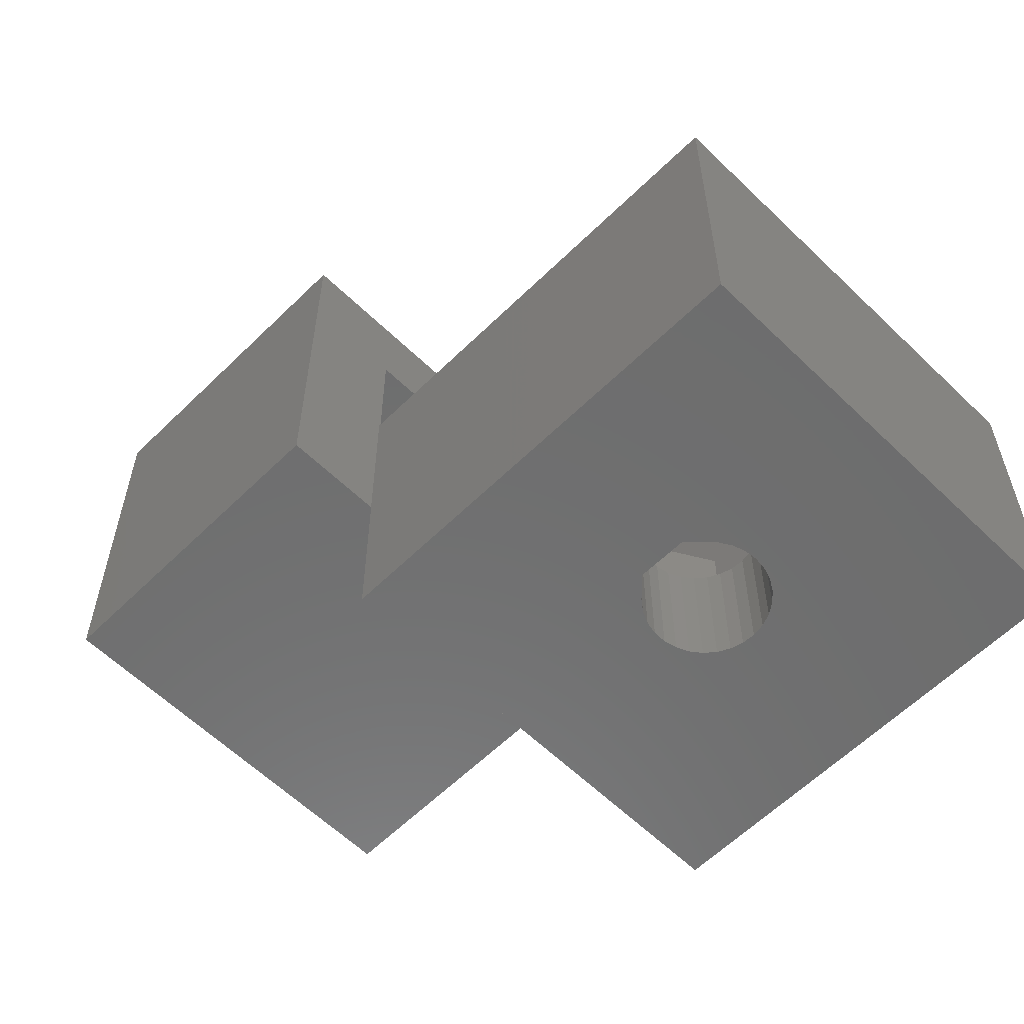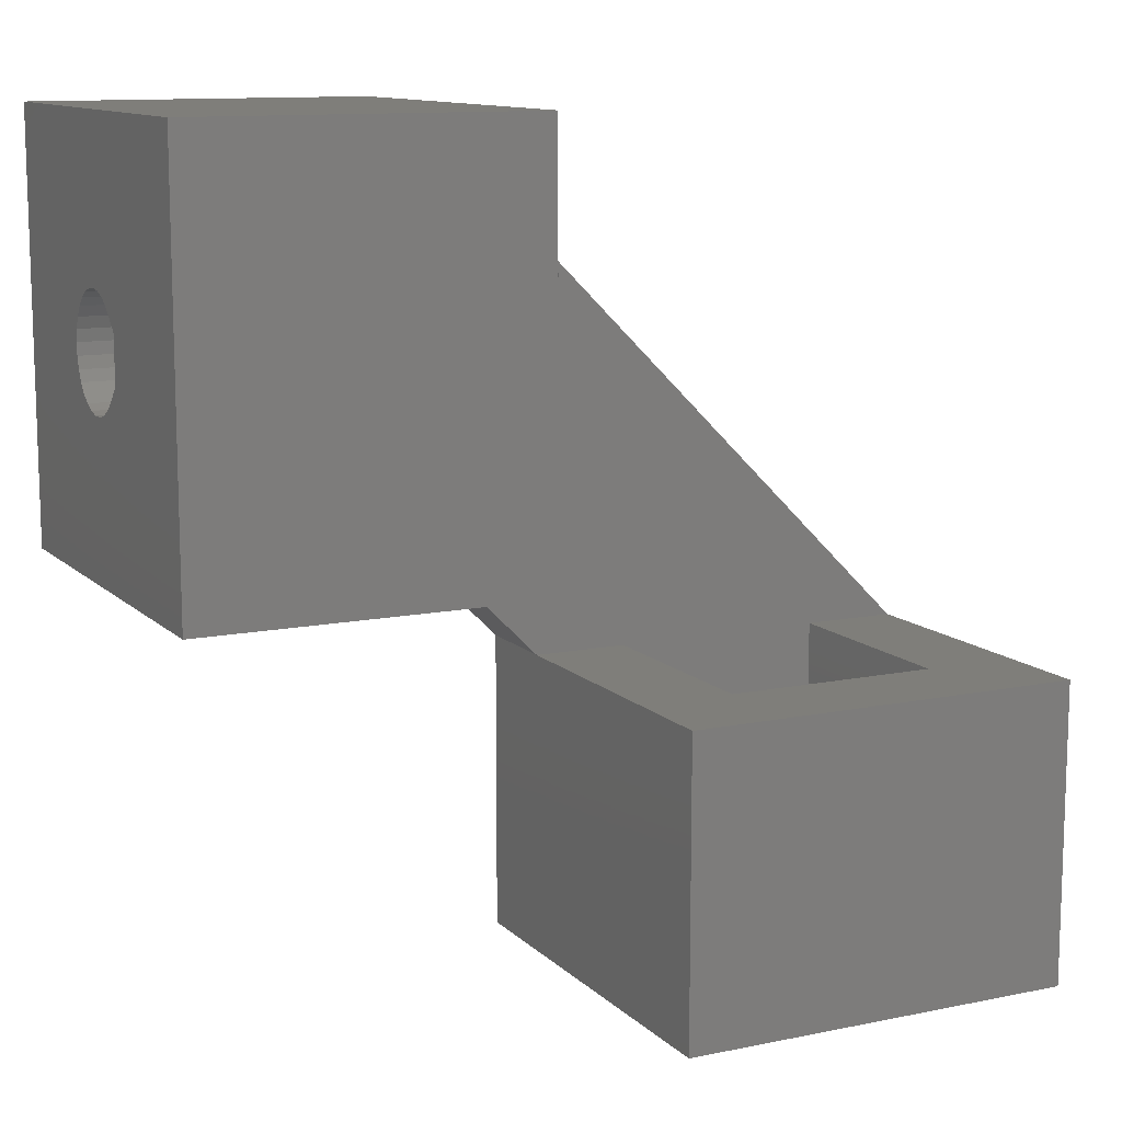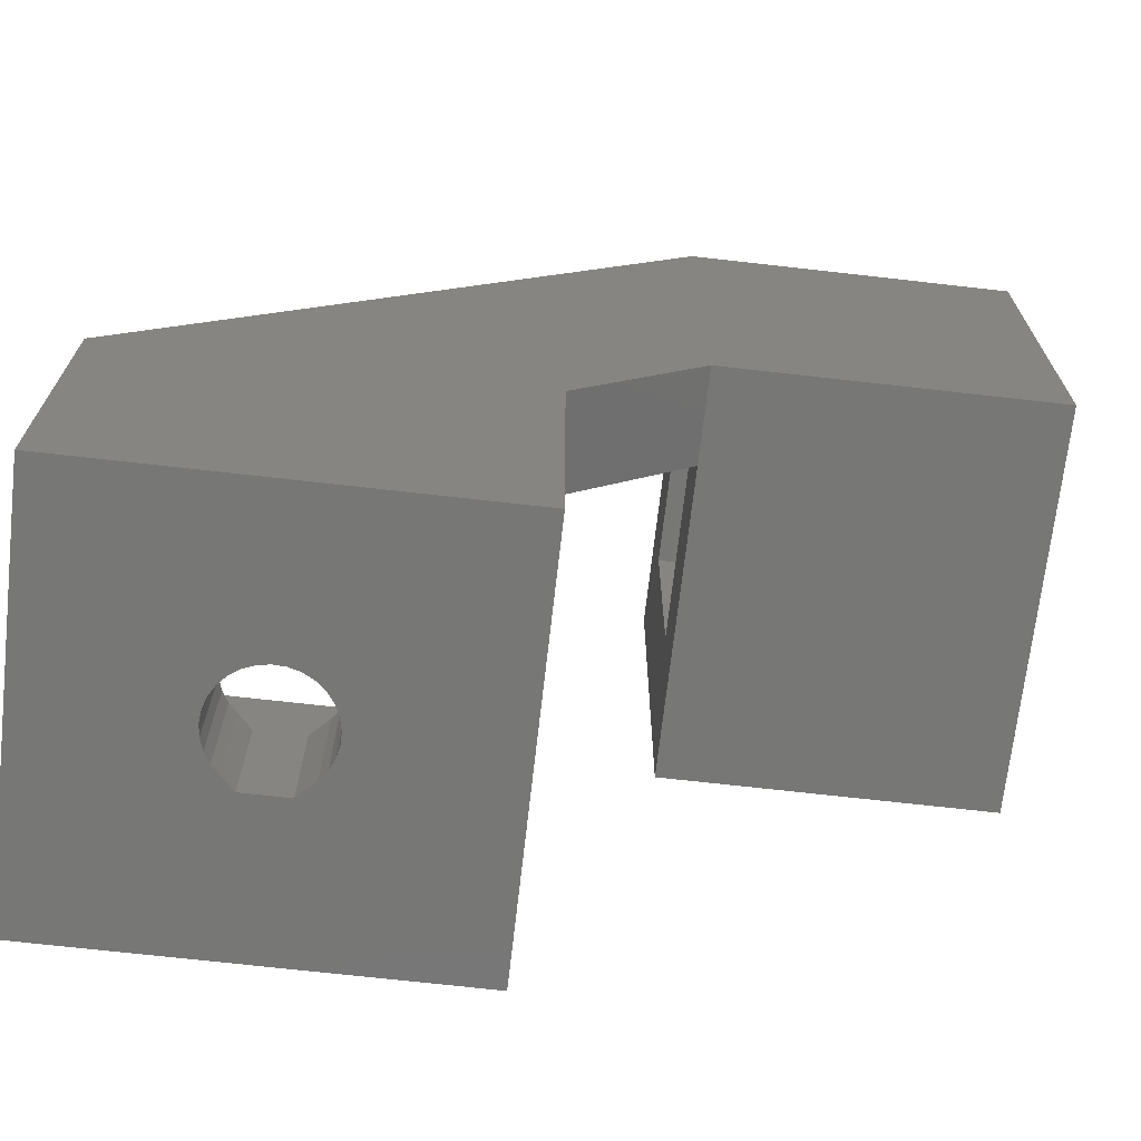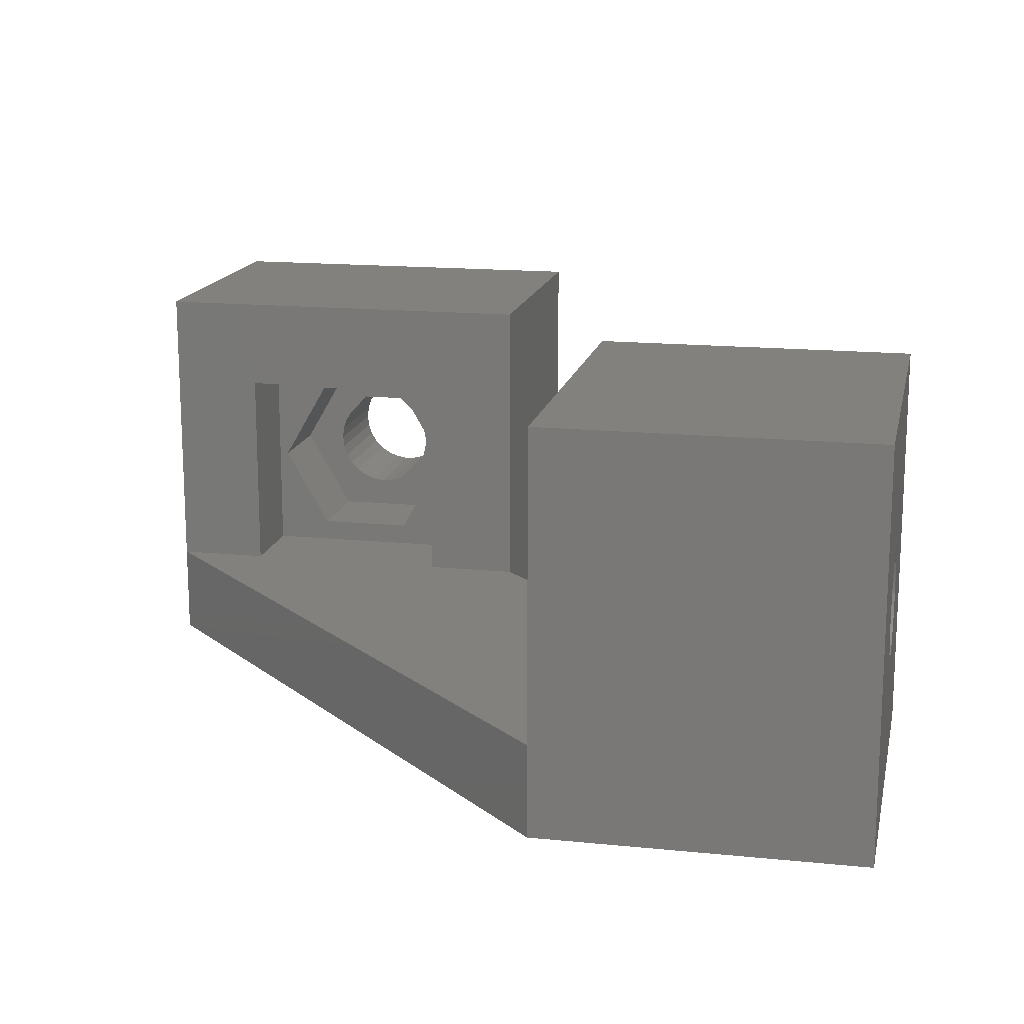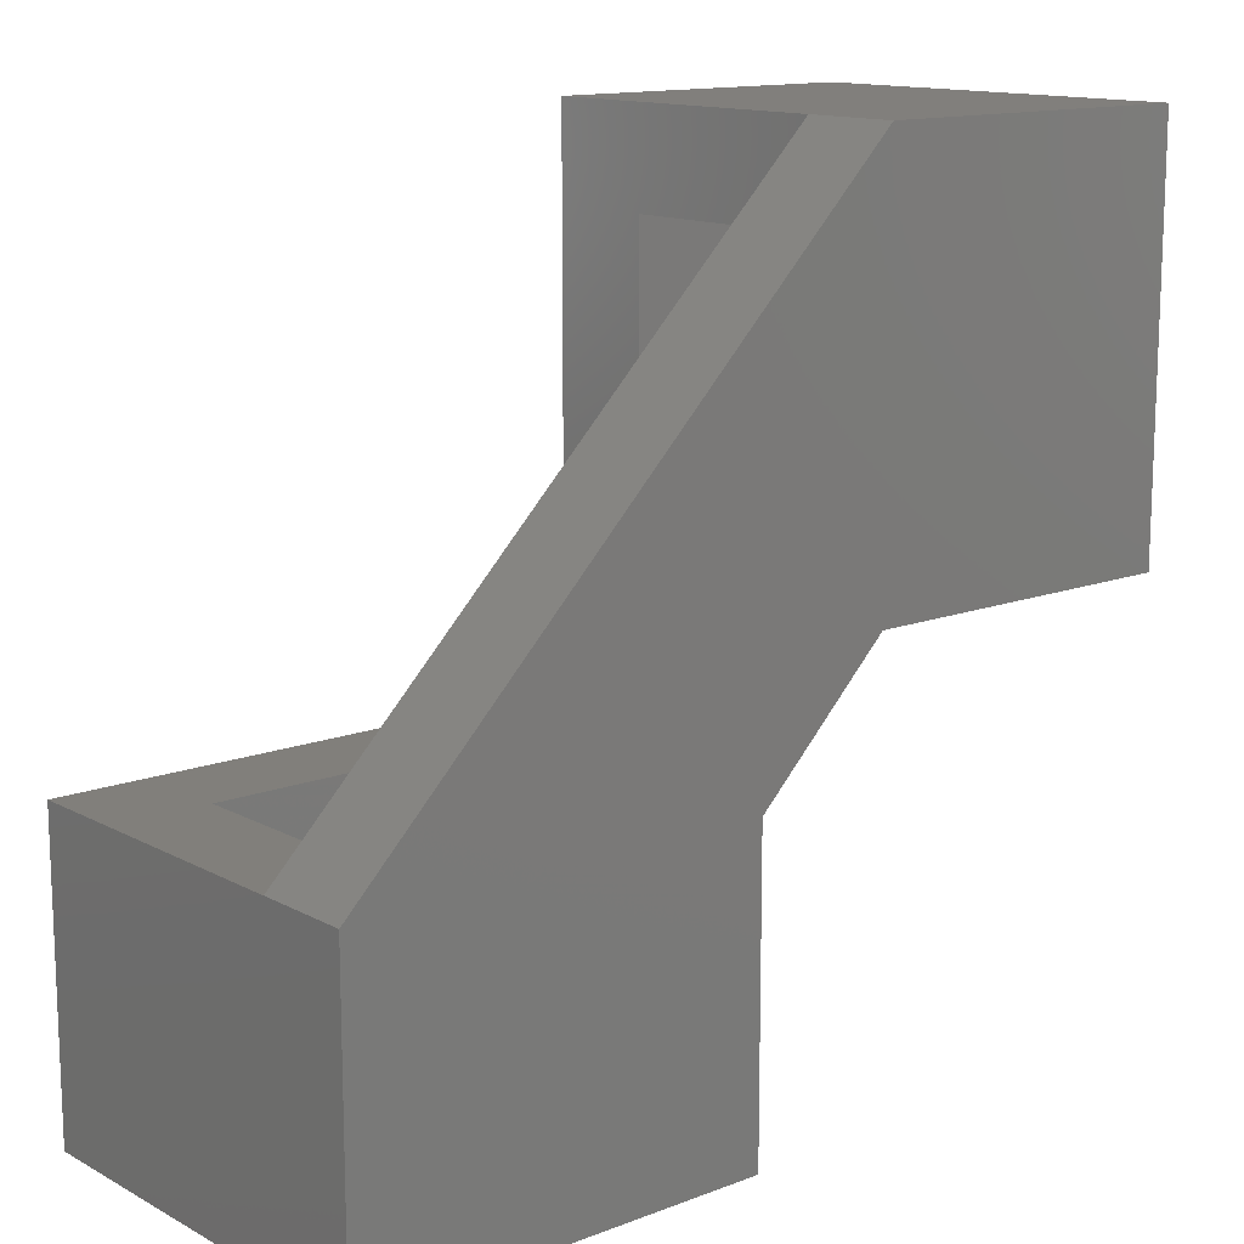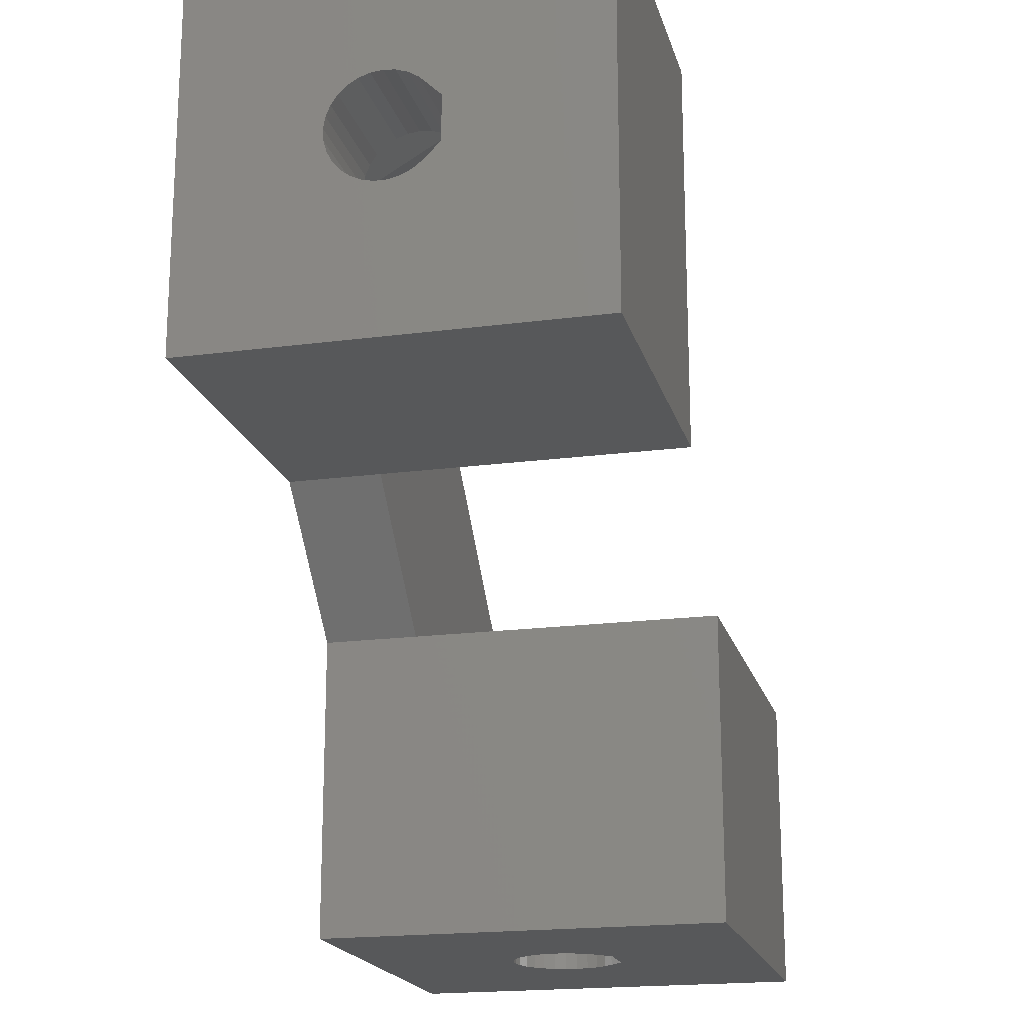
<metadata>
{"format":"stl","ext":"stl","renderer":"f3d","projection":"perspective","resolution":1024,"background":"white","views":[{"elev":-59.6,"azim":45.2,"up":"+Y"},{"elev":11.7,"azim":-26.4,"up":"+Y"},{"elev":-69.6,"azim":173.5,"up":"+Y"},{"elev":15.8,"azim":-168.1,"up":"+Z"},{"elev":13.6,"azim":139.6,"up":"+Y"},{"elev":-19.0,"azim":-75.9,"up":"+Y"}]}
</metadata>
<code>
# stl→obj: 160 verts, 324 faces
v -0.5 18.1 12.7
v -0.5 22.1 4
v -0.5 22.1 17.1
v -0.5 18.1 4
v 18.1 -0.5 4
v 22.1 -0.5 4
v 9 -0.5 4
v -0.5 22.1 0
v 22.1 -0.5 0
v -0.5 5 0
v 5 -0.5 0
v -0.5 5 4
v -0.5 5 17.1
v -0.5 9 12.7
v -0.5 9 4
v 5 -0.5 4
v -14.4 11.26 7.901
v -14.4 11.26 8.399
v -9.4 11.26 7.901
v -9.4 11.37 7.416
v -14.4 11.37 7.416
v -14.4 11.37 8.884
v -9.4 11.26 8.399
v -9.4 11.58 6.964
v -14.4 11.58 6.964
v -14.4 11.58 9.336
v -9.4 11.37 8.884
v -9.4 11.88 6.568
v -14.4 11.88 6.568
v -14.4 11.88 9.732
v -9.4 11.58 9.336
v -14.4 12.26 6.246
v -14.4 12.6 10.45
v -9.4 11.88 9.732
v -9.4 12.26 6.246
v -14.4 12.7 6.013
v -14.4 14.5 10.45
v -9.4 14.5 10.45
v -14.4 22.1 17.1
v -9.4 12.6 10.45
v -9.4 12.7 6.013
v -14.4 13.18 5.88
v -9.4 13.18 5.88
v -14.4 13.67 5.853
v -14.4 14.17 5.934
v -14.4 22.1 0
v -9.4 13.67 5.853
v -14.4 14.63 6.118
v -9.4 14.17 5.934
v -14.4 15.04 9.903
v -14.4 15.04 6.397
v -9.4 14.63 6.118
v -14.4 15.38 6.758
v -9.4 15.04 6.397
v -9.4 15.38 6.758
v -14.4 15.38 9.542
v -9.4 15.04 9.903
v -14.4 15.64 7.184
v -9.4 15.64 7.184
v -14.4 15.64 9.116
v -9.4 15.38 9.542
v -14.4 15.8 7.656
v -9.4 15.8 7.656
v -14.4 15.8 8.644
v -9.4 15.64 9.116
v -14.4 15.85 8.15
v -9.4 15.85 8.15
v -9.4 15.8 8.644
v -14.4 5 0
v -14.4 5 17.1
v -5.4 11.47 11.74
v -5.4 15.62 11.74
v -5.4 18.1 12.7
v -5.4 11.47 4.556
v -5.4 18.1 4
v -5.4 15.62 4.556
v -5.4 17.7 8.15
v -5.4 9 12.7
v -5.4 9.4 8.15
v -5.4 9 4
v -9.4 11.47 11.74
v -9.4 15.62 11.74
v -9.4 11.47 4.556
v -9.4 15.62 4.556
v -9.4 17.7 8.15
v -9.4 9.4 8.15
v 11.26 -13.3 8.301
v 11.26 -8.3 8.301
v 11.26 -13.3 8.799
v 11.37 -13.3 7.816
v 11.37 -8.3 7.816
v 11.26 -8.3 8.799
v 11.37 -13.3 9.284
v 11.37 -8.3 9.284
v 11.58 -13.3 7.364
v 11.58 -8.3 7.364
v 11.58 -13.3 9.736
v 11.58 -8.3 9.736
v 11.47 -4.3 4.956
v 15.62 -4.3 4.956
v 18.1 -4.3 4
v 15.62 -8.3 4.956
v 11.47 -8.3 12.14
v 11.47 -4.3 12.14
v 15.62 -4.3 12.14
v 11.88 -8.3 10.13
v 12.6 -8.3 10.85
v 14.5 -8.3 10.85
v 15.62 -8.3 12.14
v 11.47 -8.3 4.956
v 11.88 -8.3 6.968
v 12.26 -8.3 6.646
v 12.7 -8.3 6.413
v 13.18 -8.3 6.28
v 13.67 -8.3 6.253
v 11.88 -13.3 6.968
v 11.88 -13.3 10.13
v 12.6 -13.3 10.85
v 12.26 -13.3 6.646
v 12.7 -13.3 6.413
v 14.5 -13.3 10.85
v 22.1 -13.3 17.1
v 13.18 -13.3 6.28
v 13.67 -13.3 6.253
v 14.17 -13.3 6.334
v 22.1 -13.3 0
v 14.17 -8.3 6.334
v 14.63 -13.3 6.518
v 14.63 -8.3 6.518
v 15.04 -13.3 10.3
v 15.04 -8.3 10.3
v 15.04 -13.3 6.797
v 15.04 -8.3 6.797
v 15.38 -13.3 9.942
v 15.38 -13.3 7.158
v 15.38 -8.3 7.158
v 15.38 -8.3 9.942
v 15.64 -13.3 7.584
v 15.64 -8.3 7.584
v 15.64 -13.3 9.516
v 15.64 -8.3 9.516
v 17.7 -4.3 8.55
v 17.7 -8.3 8.55
v 18.1 -4.3 13.1
v 15.8 -13.3 8.056
v 15.8 -8.3 8.056
v 15.8 -13.3 9.044
v 15.8 -8.3 9.044
v 15.85 -13.3 8.55
v 15.85 -8.3 8.55
v 18.1 -0.5 13.1
v 22.1 -0.5 17.1
v 5 -0.5 17.1
v 9 -0.5 13.1
v 5 -13.3 0
v 5 -13.3 17.1
v 9 -4.3 13.1
v 9.4 -4.3 8.55
v 9 -4.3 4
v 9.4 -8.3 8.55
f 1 2 3
f 4 2 1
f 4 5 6
f 4 6 2
f 4 7 5
f 8 2 6
f 8 6 9
f 10 8 9
f 10 9 11
f 10 11 12
f 13 14 3
f 12 14 13
f 12 15 14
f 12 11 16
f 12 16 15
f 14 1 3
f 15 16 7
f 15 7 4
f 17 18 19
f 17 19 20
f 17 20 21
f 18 22 23
f 18 23 19
f 21 20 24
f 21 24 25
f 22 26 27
f 22 27 23
f 25 24 28
f 25 28 29
f 26 30 31
f 26 31 27
f 29 28 32
f 30 33 34
f 30 34 31
f 32 28 35
f 32 35 36
f 33 37 38
f 33 39 37
f 33 40 34
f 33 38 40
f 36 35 41
f 36 41 42
f 42 41 43
f 42 43 44
f 44 45 46
f 44 43 47
f 44 47 45
f 45 48 46
f 45 47 49
f 45 49 48
f 37 50 38
f 37 39 50
f 48 51 46
f 48 49 52
f 48 52 51
f 51 53 46
f 51 52 54
f 51 54 55
f 51 55 53
f 50 56 57
f 50 39 56
f 50 57 38
f 53 58 46
f 53 55 59
f 53 59 58
f 56 60 61
f 56 39 60
f 56 61 57
f 58 62 46
f 58 59 63
f 58 63 62
f 60 64 65
f 60 39 64
f 60 65 61
f 62 66 46
f 62 63 67
f 62 67 66
f 64 66 68
f 64 39 66
f 64 68 65
f 66 39 46
f 66 67 68
f 46 2 8
f 46 39 2
f 39 3 2
f 39 13 3
f 69 8 10
f 69 10 12
f 69 12 70
f 69 17 21
f 69 18 17
f 69 21 25
f 69 25 29
f 69 29 32
f 69 32 36
f 69 36 42
f 69 42 44
f 69 44 46
f 69 46 8
f 69 70 18
f 70 13 39
f 70 12 13
f 70 22 18
f 70 26 22
f 70 30 26
f 70 33 30
f 70 39 33
f 71 72 73
f 74 75 76
f 72 77 73
f 76 75 77
f 77 75 73
f 75 1 73
f 75 4 1
f 75 15 4
f 78 1 14
f 78 14 15
f 78 71 73
f 78 73 1
f 78 79 71
f 80 15 75
f 80 74 79
f 80 75 74
f 80 78 15
f 80 79 78
f 81 71 79
f 81 72 71
f 81 31 34
f 81 34 40
f 81 40 82
f 81 82 72
f 83 74 84
f 83 28 24
f 83 35 28
f 83 41 35
f 83 43 41
f 83 47 43
f 83 84 47
f 40 38 82
f 47 84 49
f 49 84 52
f 38 57 82
f 52 84 54
f 54 84 55
f 57 61 82
f 55 84 59
f 61 65 82
f 82 65 85
f 82 85 72
f 84 74 76
f 84 76 77
f 84 77 85
f 84 85 59
f 59 85 63
f 65 68 85
f 63 85 67
f 68 67 85
f 85 77 72
f 86 74 83
f 86 79 74
f 86 19 23
f 86 23 27
f 86 20 19
f 86 27 31
f 86 81 79
f 86 83 24
f 86 24 20
f 86 31 81
f 87 88 89
f 87 90 91
f 87 91 88
f 89 88 92
f 89 92 93
f 92 94 93
f 90 95 96
f 90 96 91
f 93 94 97
f 94 98 97
f 99 100 101
f 99 102 100
f 103 104 105
f 103 106 98
f 103 107 106
f 103 108 107
f 103 105 109
f 103 109 108
f 110 96 111
f 110 111 112
f 110 112 113
f 110 113 114
f 110 114 115
f 110 115 102
f 110 102 99
f 95 116 111
f 95 111 96
f 97 98 117
f 98 106 117
f 117 106 118
f 116 119 111
f 106 107 118
f 111 119 112
f 119 120 112
f 112 120 113
f 118 107 108
f 118 121 122
f 118 108 121
f 120 123 113
f 113 123 114
f 123 124 114
f 114 124 115
f 124 125 115
f 124 126 125
f 115 125 127
f 115 127 102
f 125 128 127
f 125 126 128
f 127 128 129
f 127 129 102
f 121 108 130
f 121 130 122
f 108 131 130
f 108 109 131
f 128 132 129
f 128 126 132
f 129 132 133
f 129 133 102
f 130 131 134
f 130 134 122
f 132 135 136
f 132 136 133
f 132 126 135
f 131 137 134
f 131 109 137
f 133 136 102
f 135 138 139
f 135 139 136
f 135 126 138
f 134 137 140
f 134 140 122
f 136 139 102
f 137 109 141
f 137 141 140
f 105 142 143
f 105 144 142
f 100 142 101
f 109 105 143
f 109 143 141
f 102 139 143
f 102 142 100
f 102 143 142
f 138 145 146
f 138 146 139
f 138 126 145
f 140 141 147
f 140 147 122
f 139 146 143
f 141 148 147
f 141 143 148
f 145 149 150
f 145 150 146
f 145 126 149
f 147 148 149
f 147 149 122
f 146 150 143
f 148 150 149
f 148 143 150
f 149 126 122
f 142 144 101
f 151 152 6
f 5 151 6
f 101 151 5
f 101 144 151
f 126 9 6
f 126 6 122
f 122 6 152
f 153 151 154
f 153 152 151
f 153 122 152
f 16 153 154
f 16 154 7
f 155 87 156
f 155 90 87
f 155 95 90
f 155 116 95
f 155 119 116
f 155 120 119
f 155 123 120
f 155 124 123
f 155 9 126
f 155 126 124
f 155 11 9
f 155 16 11
f 155 156 16
f 156 87 89
f 156 89 93
f 156 93 97
f 156 97 117
f 156 117 118
f 156 118 122
f 156 122 153
f 156 153 16
f 7 101 5
f 157 104 158
f 157 105 104
f 157 151 144
f 157 144 105
f 157 154 151
f 157 7 154
f 159 99 101
f 159 101 7
f 159 7 157
f 159 157 158
f 159 158 99
f 158 104 103
f 160 88 91
f 160 92 88
f 160 91 96
f 160 94 92
f 160 99 158
f 160 103 98
f 160 110 99
f 160 96 110
f 160 98 94
f 160 158 103

</code>
